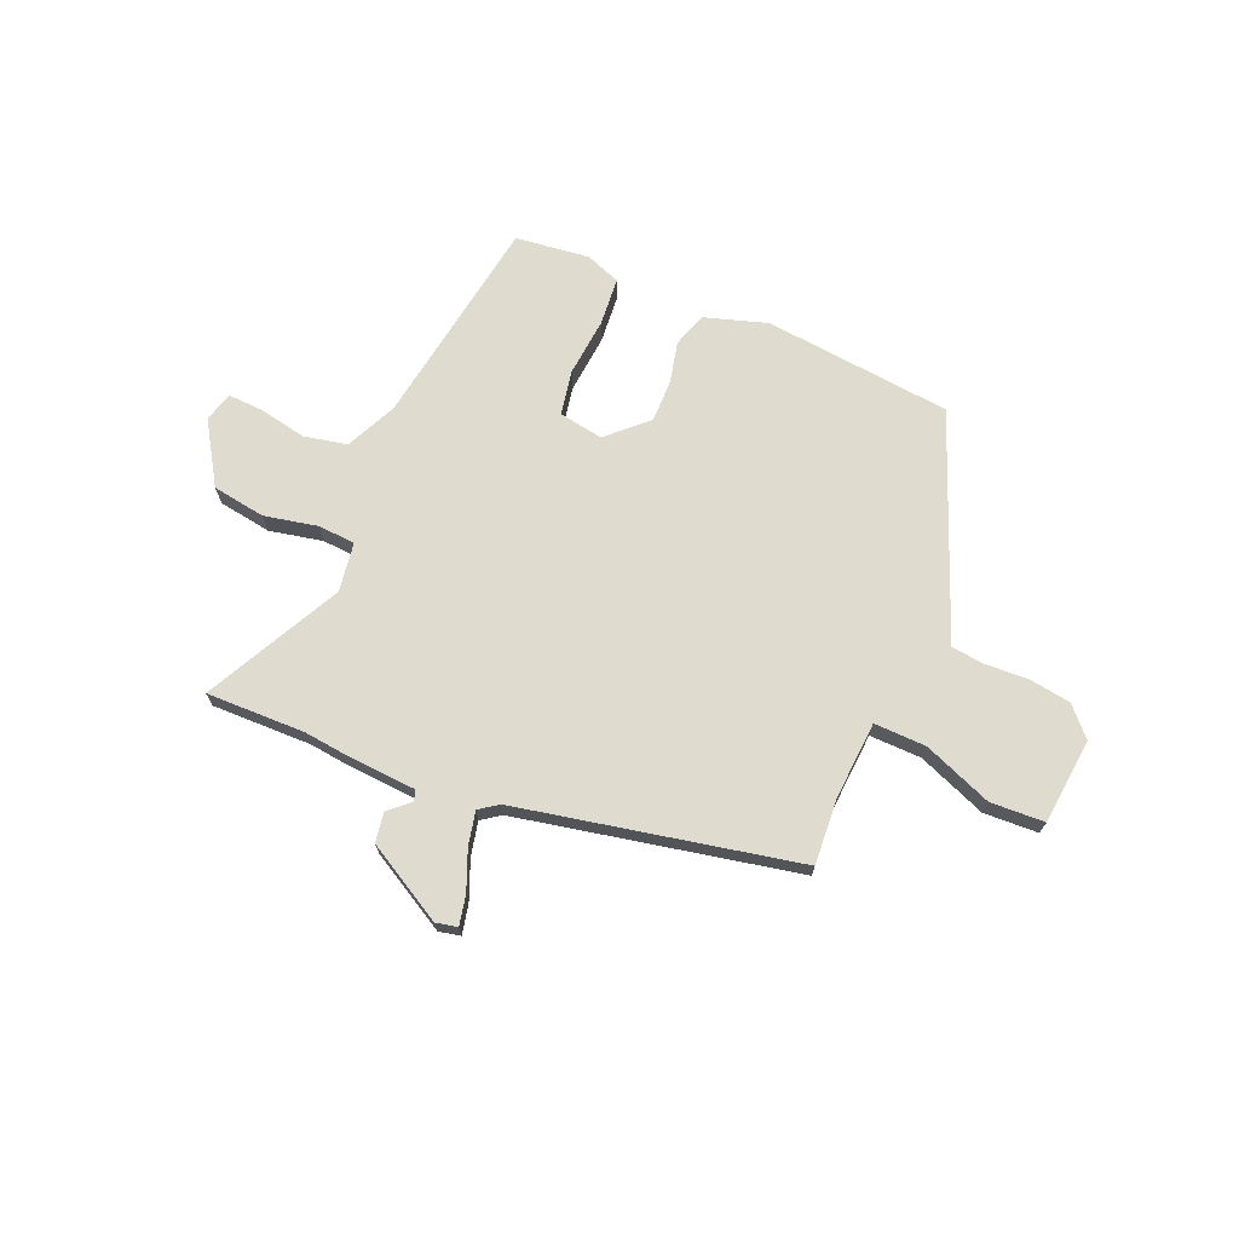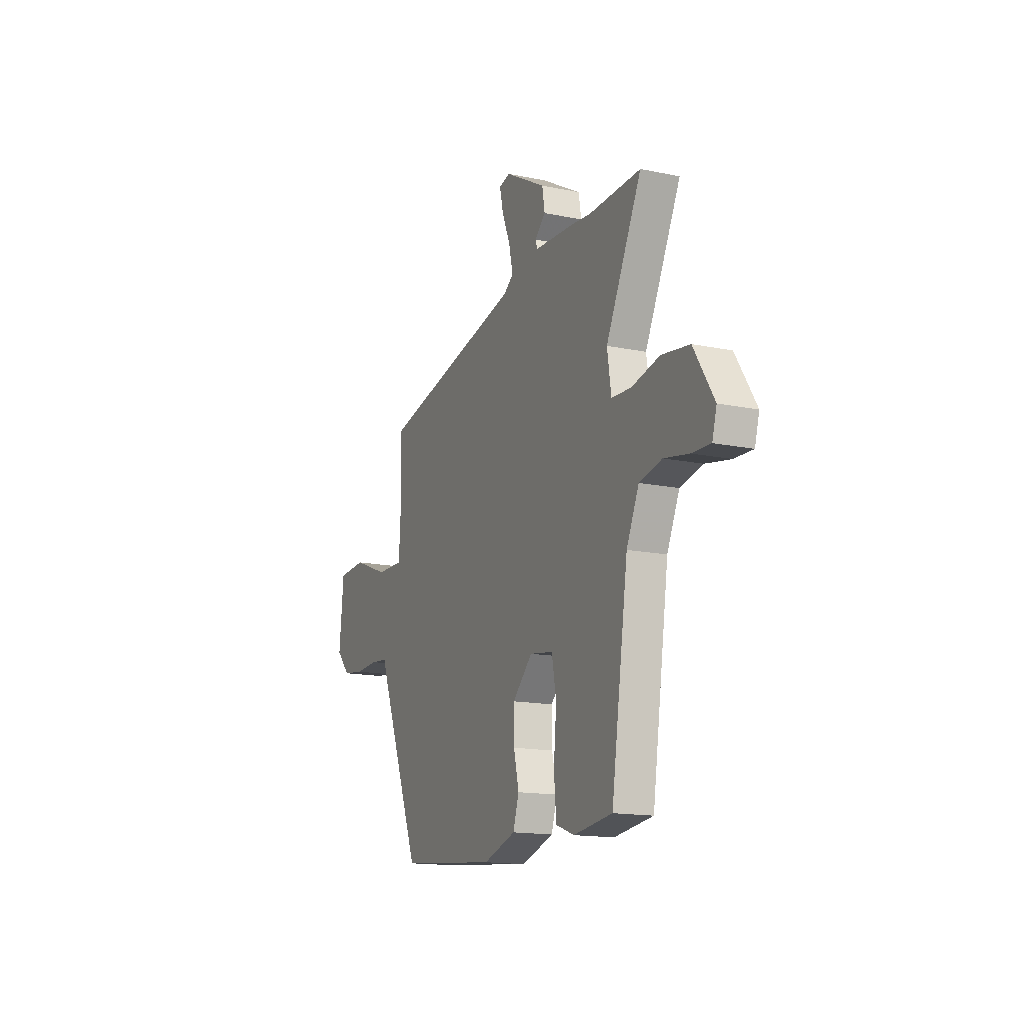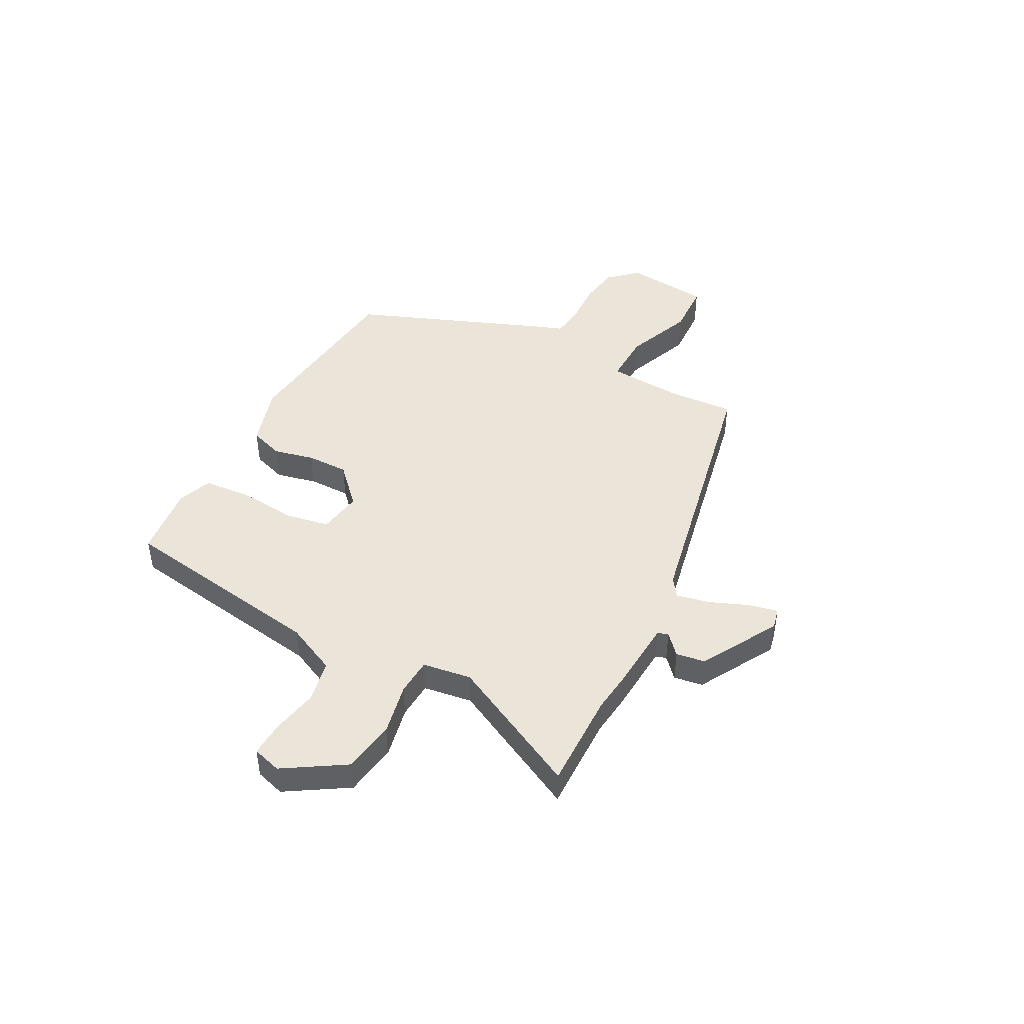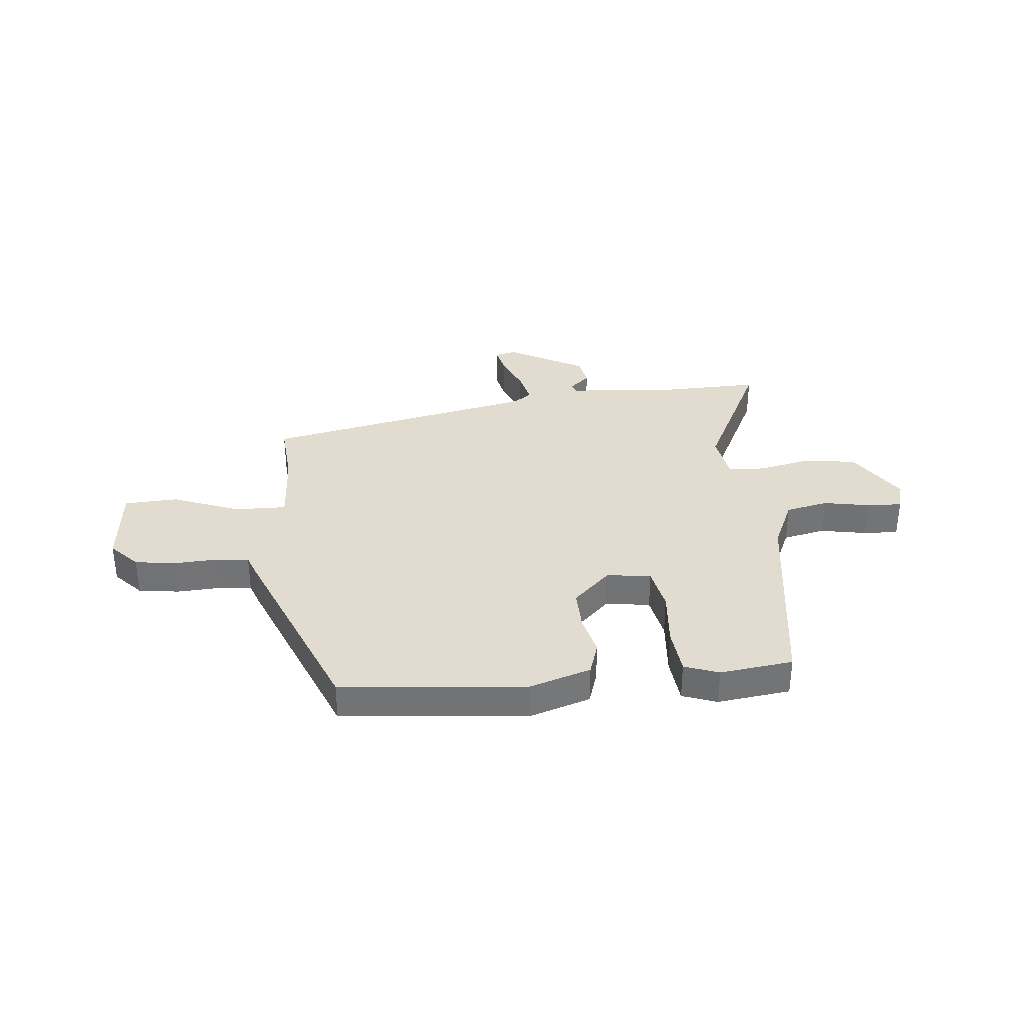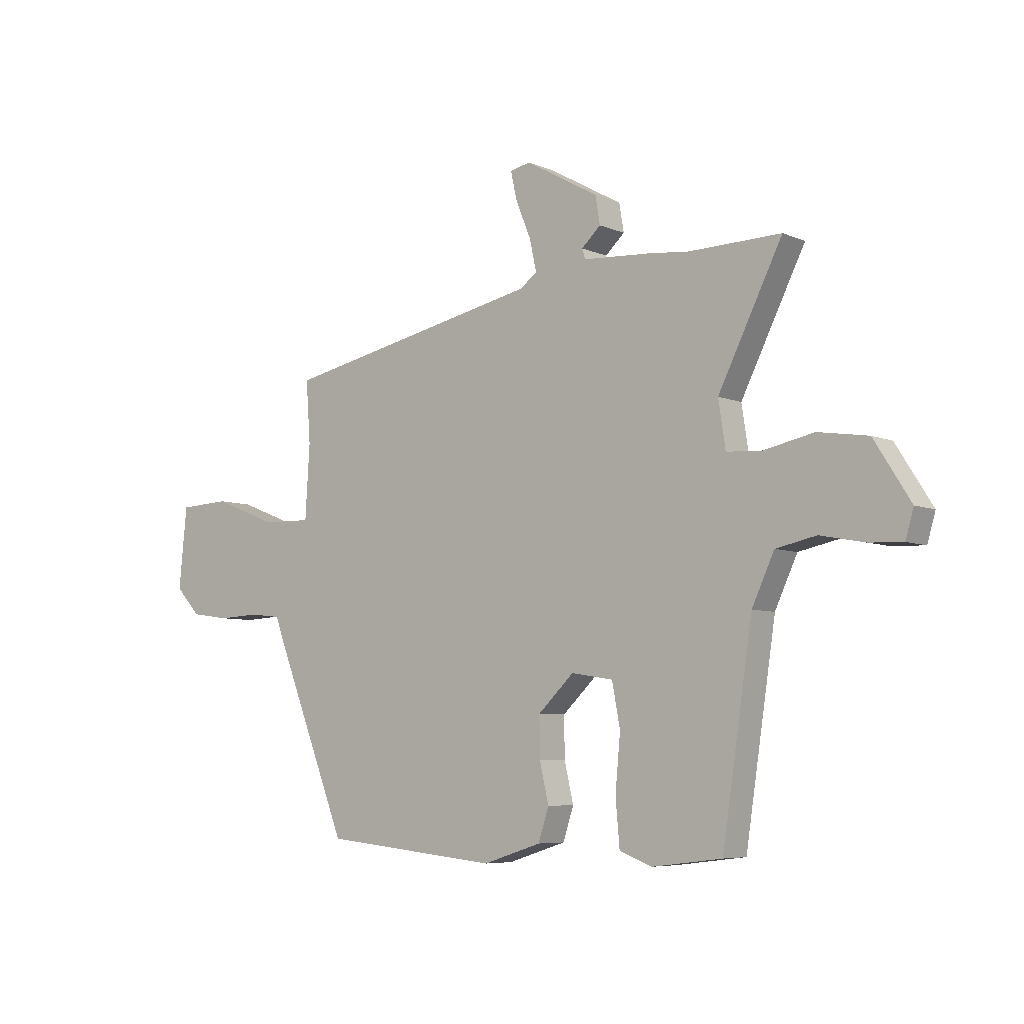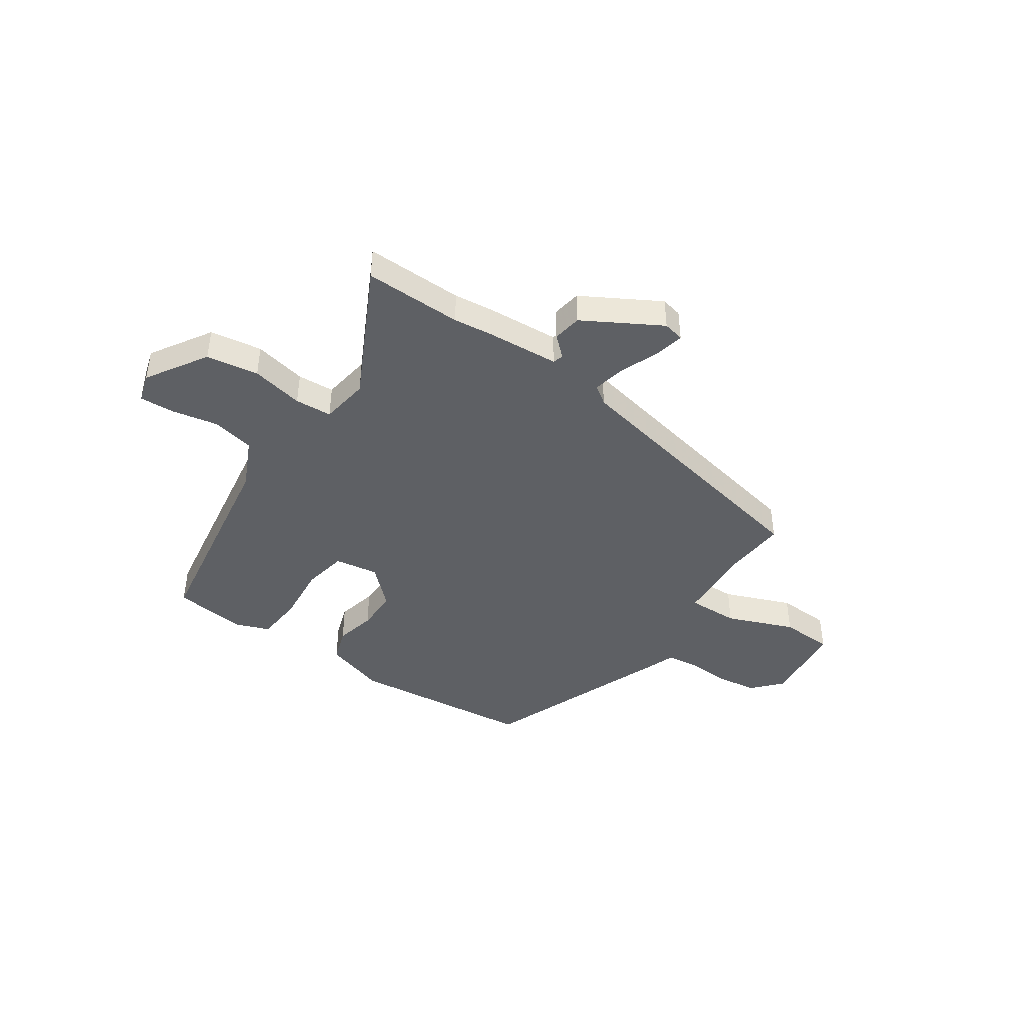
<metadata>
{"format":"obj","ext":"obj","renderer":"f3d","projection":"perspective","resolution":1024,"background":"white","views":[{"elev":70.3,"azim":23.2,"up":"+Y"},{"elev":-15.5,"azim":-113.6,"up":"+Z"},{"elev":45.1,"azim":-61.8,"up":"+Y"},{"elev":34.2,"azim":174.2,"up":"+Y"},{"elev":-6.3,"azim":-141.4,"up":"+Z"},{"elev":-43.1,"azim":-34.0,"up":"+Y"}]}
</metadata>
<code>
v -0.593 0.07 0.502
v -0.408 0.07 0.498
v -0.336 0.07 0.506
v -0.196 0.07 0.515
v -0.19 0.07 0.535
v -0.228 0.07 0.57
v -0.219 0.07 0.625
v -0.073 0.07 0.707
v -0.033 0.07 0.698
v -0.045 0.07 0.643
v -0.075 0.07 0.57
v -0.089 0.07 0.507
v -0.054 0.07 0.482
v 0.464 0.07 0.374
v 0.455 0.07 0.252
v 0.464 0.07 0.107
v 0.561 0.07 0.109
v 0.689 0.07 0.159
v 0.79 0.07 0.154
v 0.806 0.07 -0.006
v 0.757 0.07 -0.059
v 0.68 0.07 -0.07
v 0.598 0.07 -0.066
v 0.536 0.07 -0.073
v 0.52 0.07 -0.117
v 0.373 0.07 -0.486
v 0.023 0.07 -0.521
v -0.093 0.07 -0.484
v -0.114 0.07 -0.42
v -0.096 0.07 -0.343
v -0.095 0.07 -0.264
v -0.166 0.07 -0.196
v -0.249 0.07 -0.209
v -0.265 0.07 -0.293
v -0.255 0.07 -0.402
v -0.263 0.07 -0.492
v -0.328 0.07 -0.516
v -0.466 0.07 -0.499
v -0.526 0.07 -0.103
v -0.57 0.07 -0.008
v -0.65 0.07 0.009
v -0.738 0.07 -0.008
v -0.804 0.07 -0.011
v -0.82 0.07 0.044
v -0.748 0.07 0.158
v -0.649 0.07 0.173
v -0.55 0.07 0.152
v -0.48 0.07 0.156
v -0.466 0.07 0.248
v -0.593 0 0.502
v -0.408 0 0.498
v -0.336 0 0.506
v -0.196 0 0.515
v -0.19 0 0.535
v -0.228 0 0.57
v -0.219 0 0.625
v -0.073 0 0.707
v -0.033 0 0.698
v -0.045 0 0.643
v -0.075 0 0.57
v -0.089 0 0.507
v -0.054 0 0.482
v 0.464 0 0.374
v 0.455 0 0.252
v 0.464 0 0.107
v 0.561 0 0.109
v 0.689 0 0.159
v 0.79 0 0.154
v 0.806 0 -0.006
v 0.757 0 -0.059
v 0.68 0 -0.07
v 0.598 0 -0.066
v 0.536 0 -0.073
v 0.52 0 -0.117
v 0.373 0 -0.486
v 0.023 0 -0.521
v -0.093 0 -0.484
v -0.114 0 -0.42
v -0.096 0 -0.343
v -0.095 0 -0.264
v -0.166 0 -0.196
v -0.249 0 -0.209
v -0.265 0 -0.293
v -0.255 0 -0.402
v -0.263 0 -0.492
v -0.328 0 -0.516
v -0.466 0 -0.499
v -0.526 0 -0.103
v -0.57 0 -0.008
v -0.65 0 0.009
v -0.738 0 -0.008
v -0.804 0 -0.011
v -0.82 0 0.044
v -0.748 0 0.158
v -0.649 0 0.173
v -0.55 0 0.152
v -0.48 0 0.156
v -0.466 0 0.248
f 45 46 47
f 44 45 47
f 43 44 47
f 42 43 47
f 41 42 47
f 40 41 47 48
f 39 40 48
f 38 39 48
f 37 38 48
f 36 37 48
f 35 36 48
f 34 35 48
f 33 34 48 49
f 28 29 30
f 27 28 30
f 26 27 30
f 25 26 30
f 24 25 30
f 24 30 31
f 21 22 23
f 20 21 23
f 19 20 23
f 18 19 23
f 17 18 23
f 16 17 23 24
f 13 14 15
f 13 15 16
f 24 31 32
f 16 24 32
f 13 16 32
f 12 13 32
f 9 10 11
f 8 9 11
f 7 8 11
f 6 7 11
f 5 6 11
f 2 3 4
f 49 1 2
f 49 2 4
f 33 49 4
f 32 33 4
f 12 32 4
f 4 5 11 12
f 96 95 94
f 96 94 93
f 96 93 92
f 96 92 91
f 96 91 90
f 97 96 90 89
f 97 89 88
f 97 88 87
f 97 87 86
f 97 86 85
f 97 85 84
f 97 84 83
f 98 97 83 82
f 79 78 77
f 79 77 76
f 79 76 75
f 79 75 74
f 79 74 73
f 80 79 73
f 72 71 70
f 72 70 69
f 72 69 68
f 72 68 67
f 72 67 66
f 73 72 66 65
f 64 63 62
f 65 64 62
f 81 80 73
f 81 73 65
f 81 65 62
f 81 62 61
f 60 59 58
f 60 58 57
f 60 57 56
f 60 56 55
f 60 55 54
f 53 52 51
f 51 50 98
f 53 51 98
f 53 98 82
f 53 82 81
f 53 81 61
f 61 60 54 53
f 1 50 51 2
f 2 51 52 3
f 3 52 53 4
f 4 53 54 5
f 5 54 55 6
f 6 55 56 7
f 7 56 57 8
f 8 57 58 9
f 9 58 59 10
f 10 59 60 11
f 11 60 61 12
f 12 61 62 13
f 13 62 63 14
f 14 63 64 15
f 15 64 65 16
f 16 65 66 17
f 17 66 67 18
f 18 67 68 19
f 19 68 69 20
f 20 69 70 21
f 21 70 71 22
f 22 71 72 23
f 23 72 73 24
f 24 73 74 25
f 25 74 75 26
f 26 75 76 27
f 27 76 77 28
f 28 77 78 29
f 29 78 79 30
f 30 79 80 31
f 31 80 81 32
f 32 81 82 33
f 33 82 83 34
f 34 83 84 35
f 35 84 85 36
f 36 85 86 37
f 37 86 87 38
f 38 87 88 39
f 39 88 89 40
f 40 89 90 41
f 41 90 91 42
f 42 91 92 43
f 43 92 93 44
f 44 93 94 45
f 45 94 95 46
f 46 95 96 47
f 47 96 97 48
f 48 97 98 49
f 49 98 50 1

</code>
